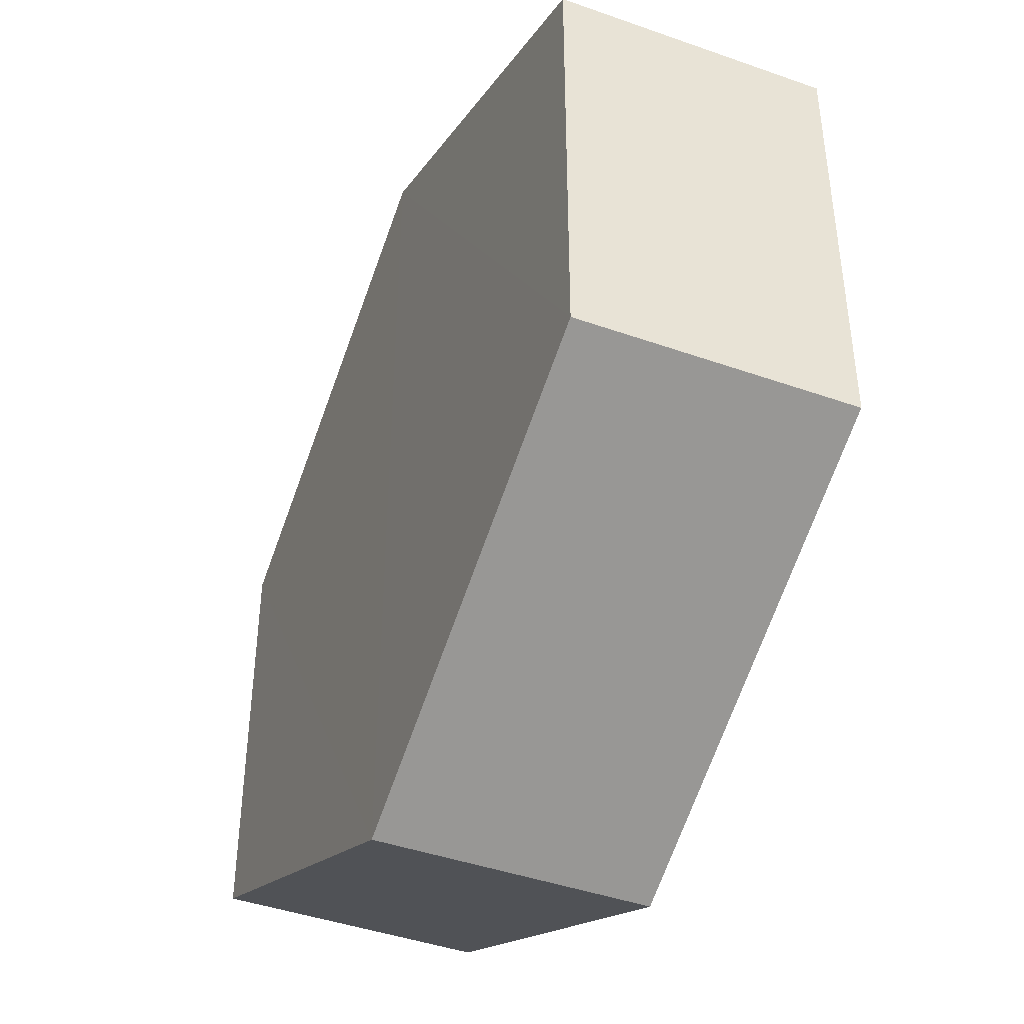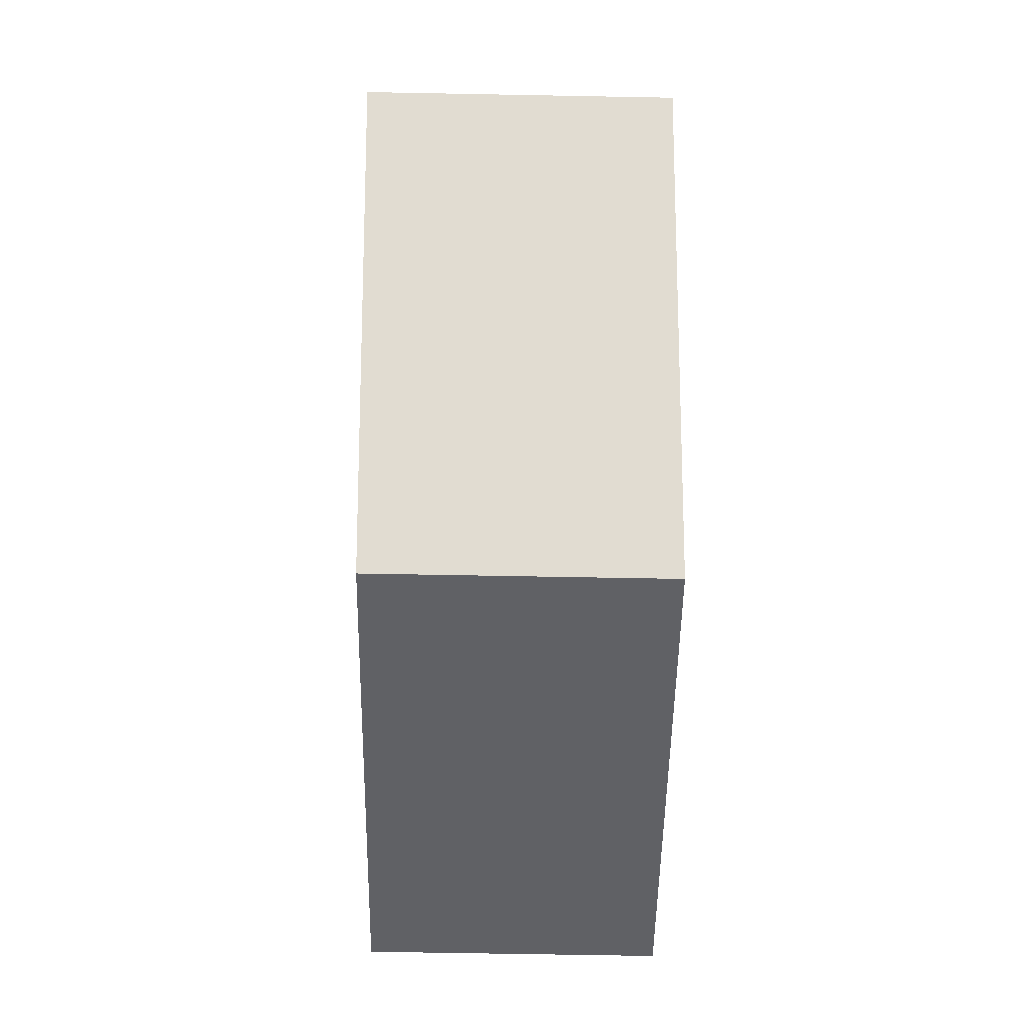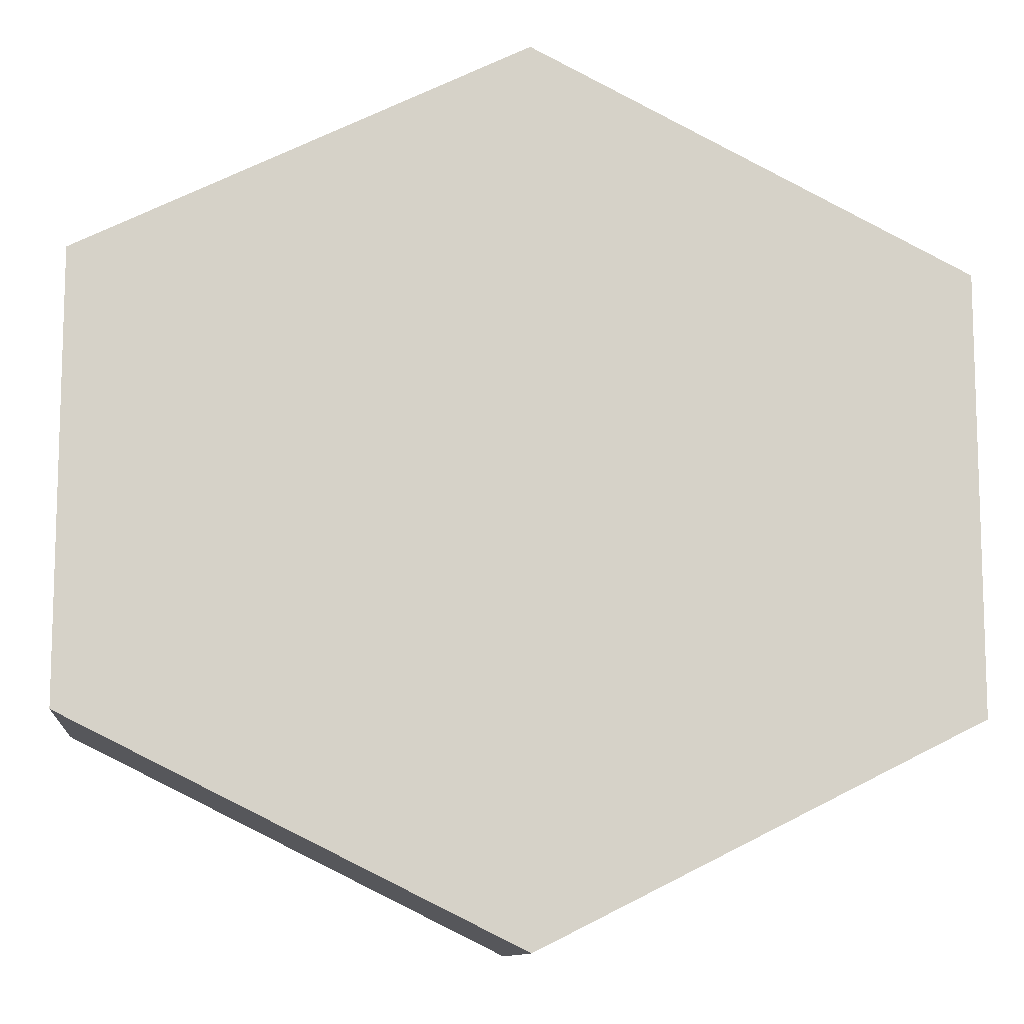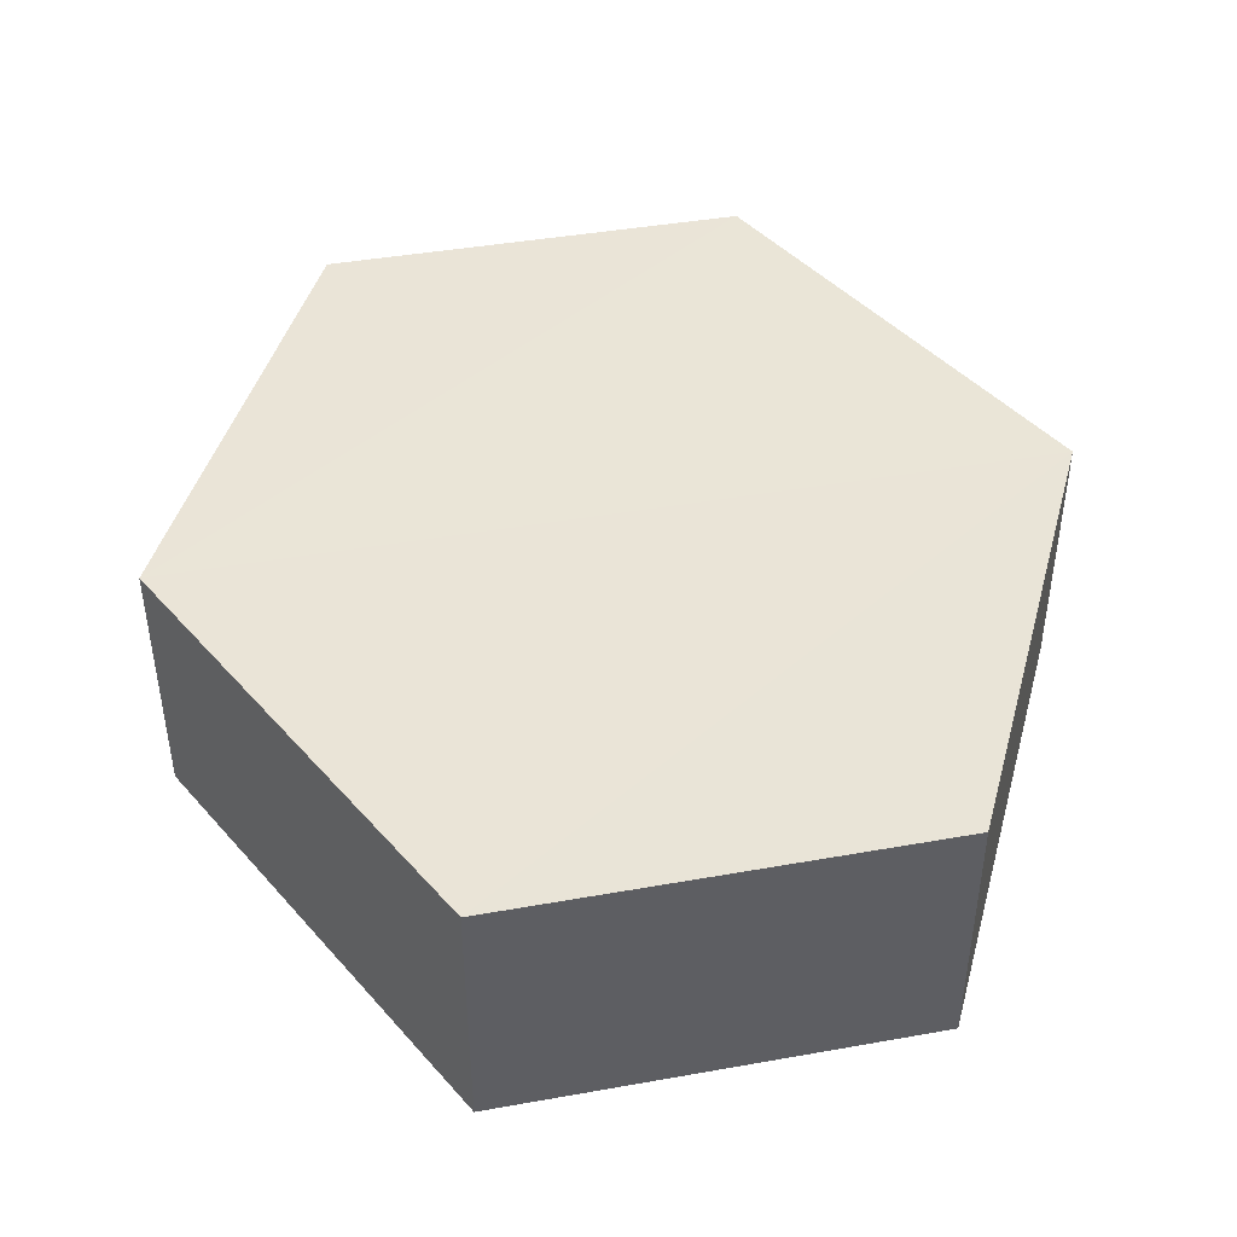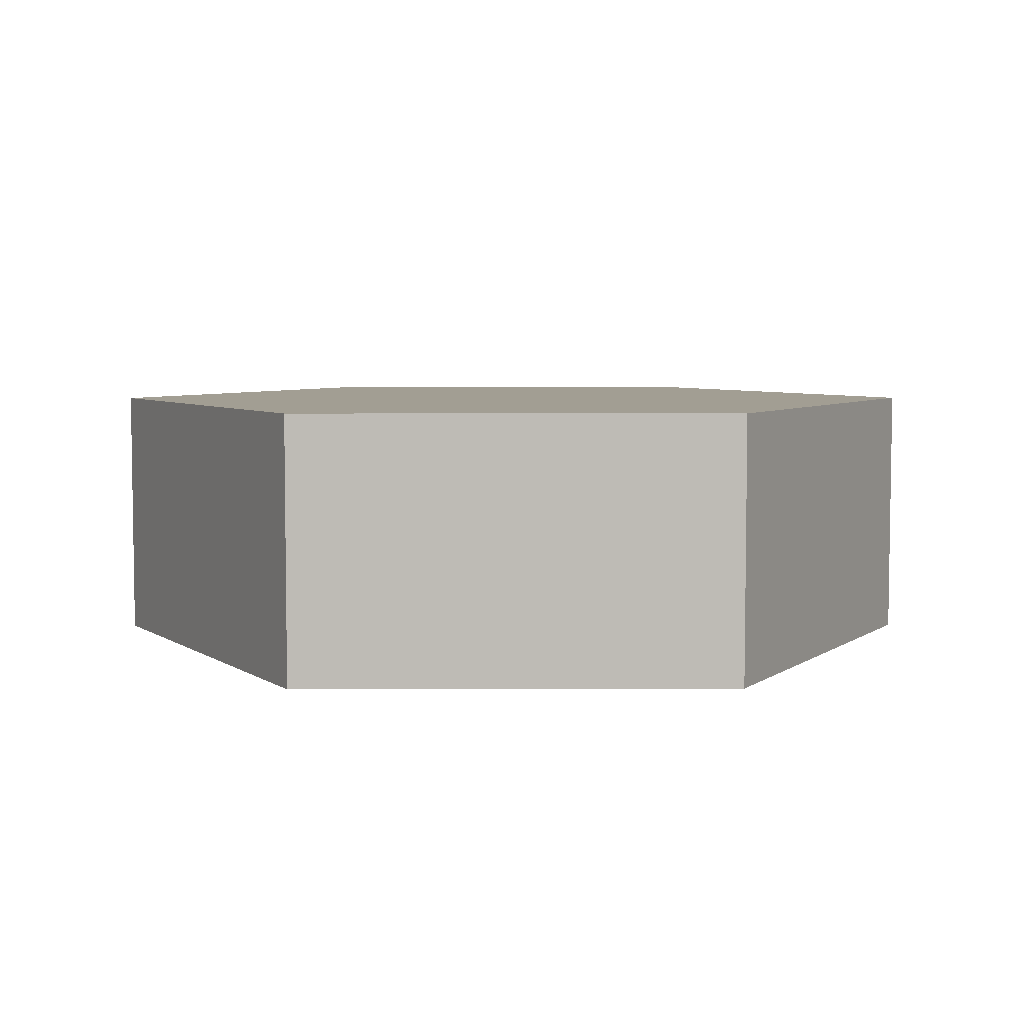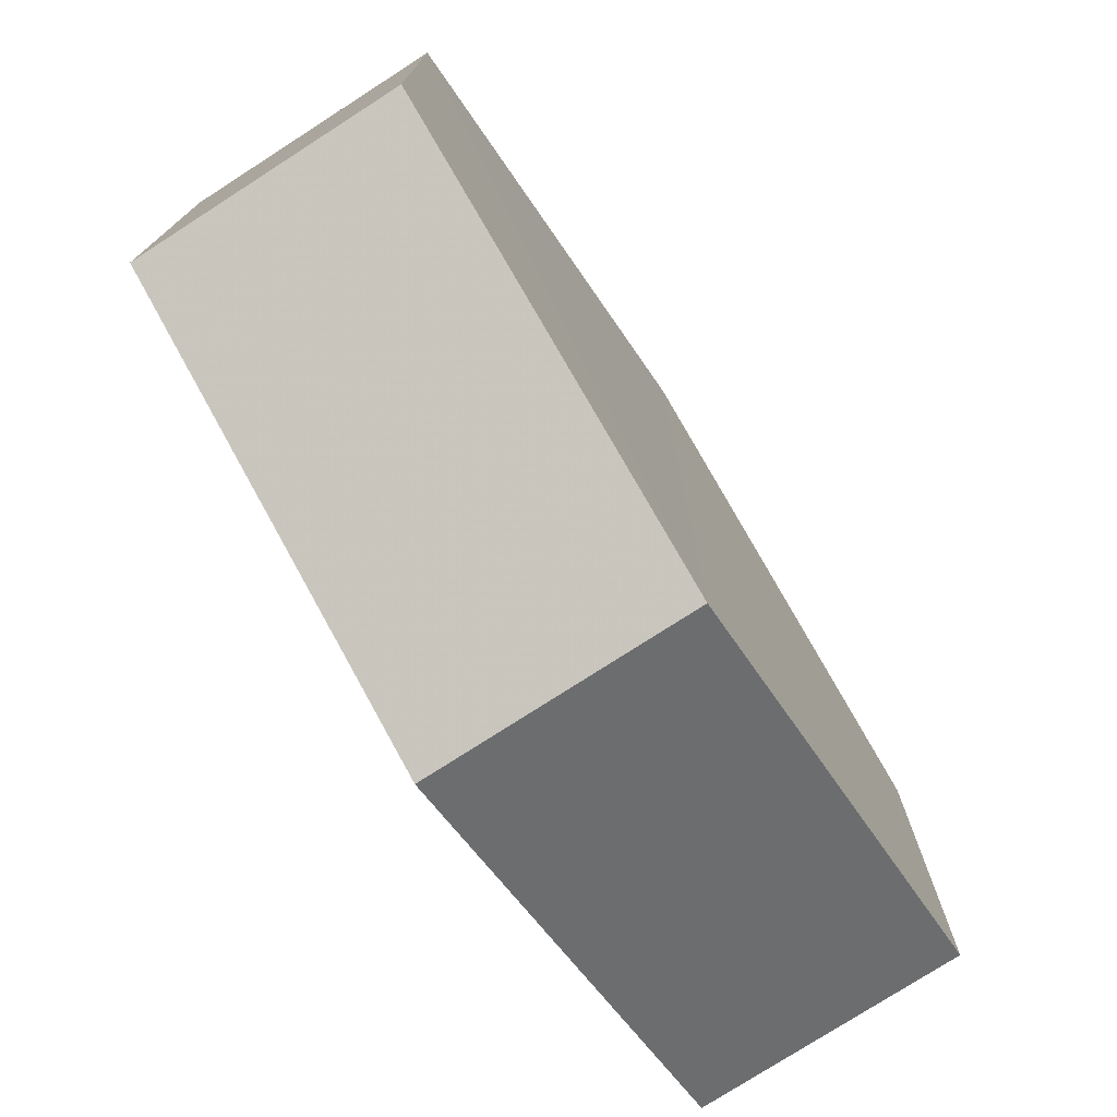
<metadata>
{"format":"obj","ext":"obj","renderer":"f3d","projection":"perspective","resolution":1024,"background":"white","views":[{"elev":-43.5,"azim":-112.6,"up":"+Y"},{"elev":-20.7,"azim":89.1,"up":"+Y"},{"elev":-11.1,"azim":173.4,"up":"+Y"},{"elev":43.9,"azim":-101.6,"up":"+Z"},{"elev":5.0,"azim":-90.5,"up":"+Z"},{"elev":-75.9,"azim":-57.4,"up":"+Y"}]}
</metadata>
<code>
o 7360
v 2229 1860 14.73
v 2229 1860 14.72
v 2229 1860 14.72
v 2229 1860 14.72
v 2229 1860 14.72
v 2229 1860 14.72
v 2229 1860 14.72
v 2229 1860 14.72
v 2229 1860 14.72
v 2229 1860 14.72
v 2229 1860 14.73
v 2229 1860 14.73
v 2229 1860 14.73
v 2229 1860 14.73
v 2229 1860 14.73
v 2229 1860 14.72
v 2229 1860 14.73
v 2229 1860 14.73
v 2229 1860 14.73
v 2229 1860 14.73
v 2229 1860 14.73
v 2229 1860 14.73
v 2229 1860 14.73
v 2229 1860 14.72
v 2229 1860 14.73
v 2229 1860 14.73
v 2229 1860 14.73
v 2229 1860 14.73
v 2229 1860 14.72
v 2229 1860 14.72
v 2229 1860 14.72
v 2229 1860 14.72
v 2229 1860 14.73
v 2229 1860 14.72
v 2229 1860 14.72
v 2229 1860 14.72
f 1 2 3
f 4 1 5
f 4 6 7
f 7 8 9
f 10 2 8
f 11 8 2
f 6 12 13
f 14 12 15
f 16 13 17
f 18 16 19
f 11 20 21
f 10 21 20
f 22 21 23
f 24 20 25
f 26 24 27
f 26 28 22
f 28 29 30
f 31 29 32
f 33 30 34
f 35 33 36

</code>
